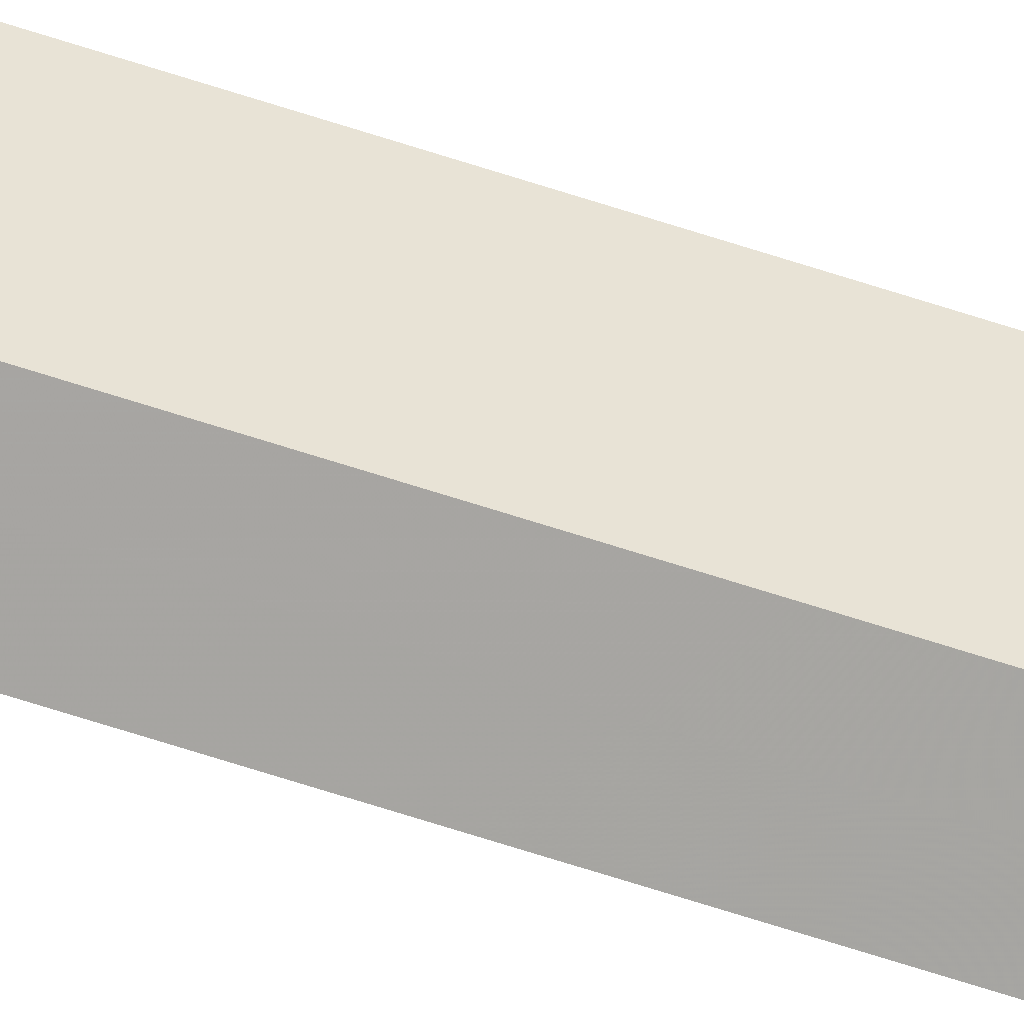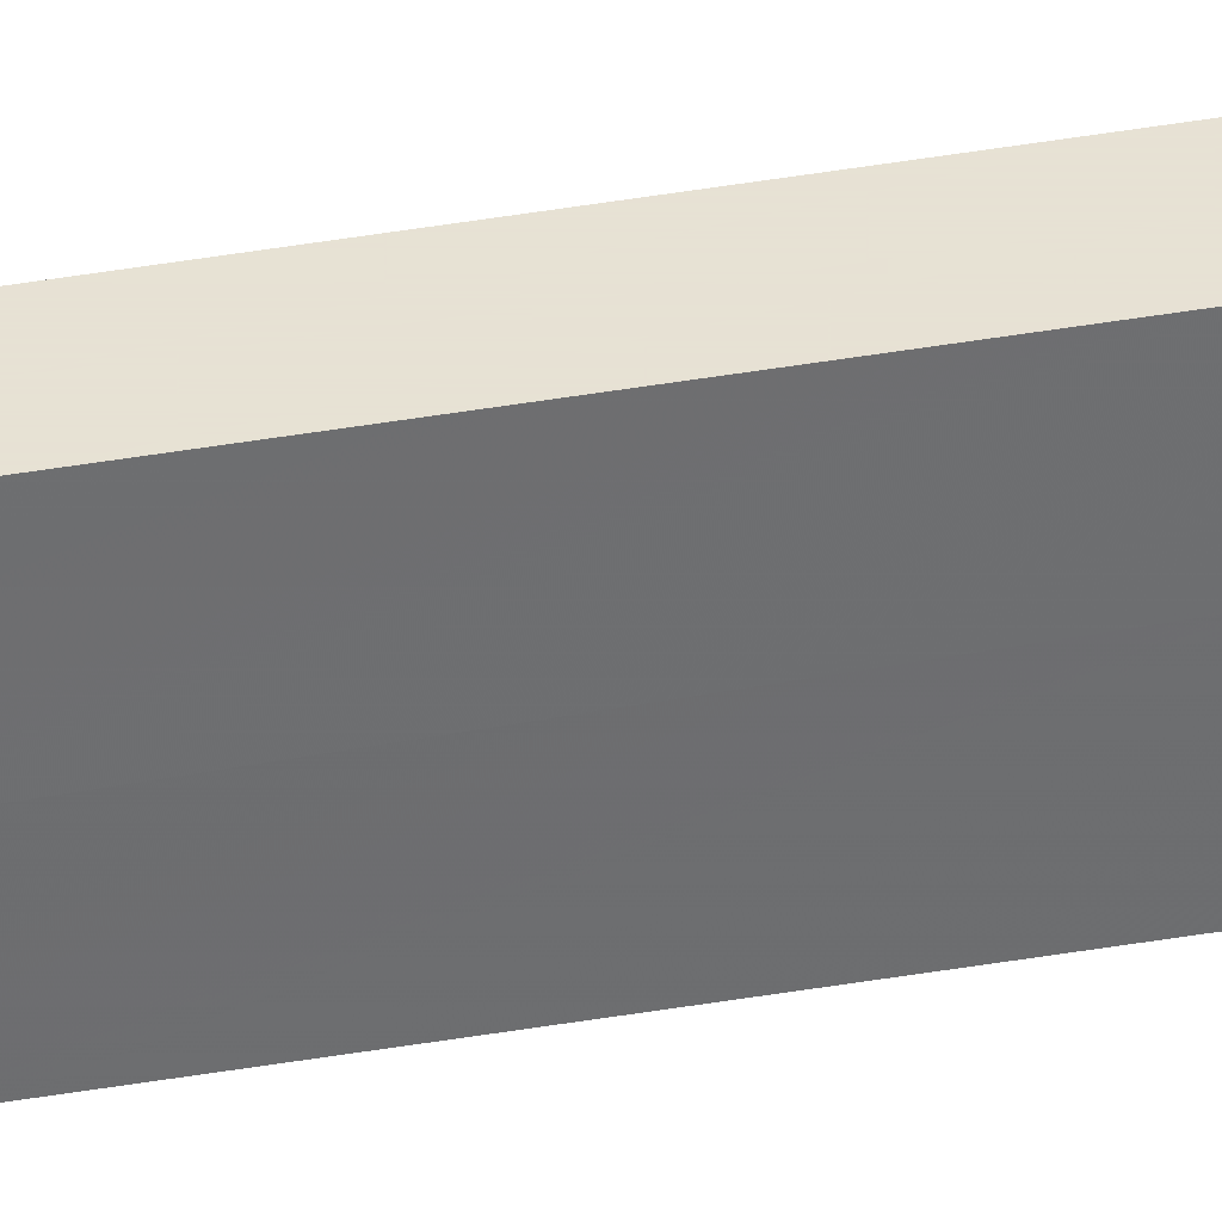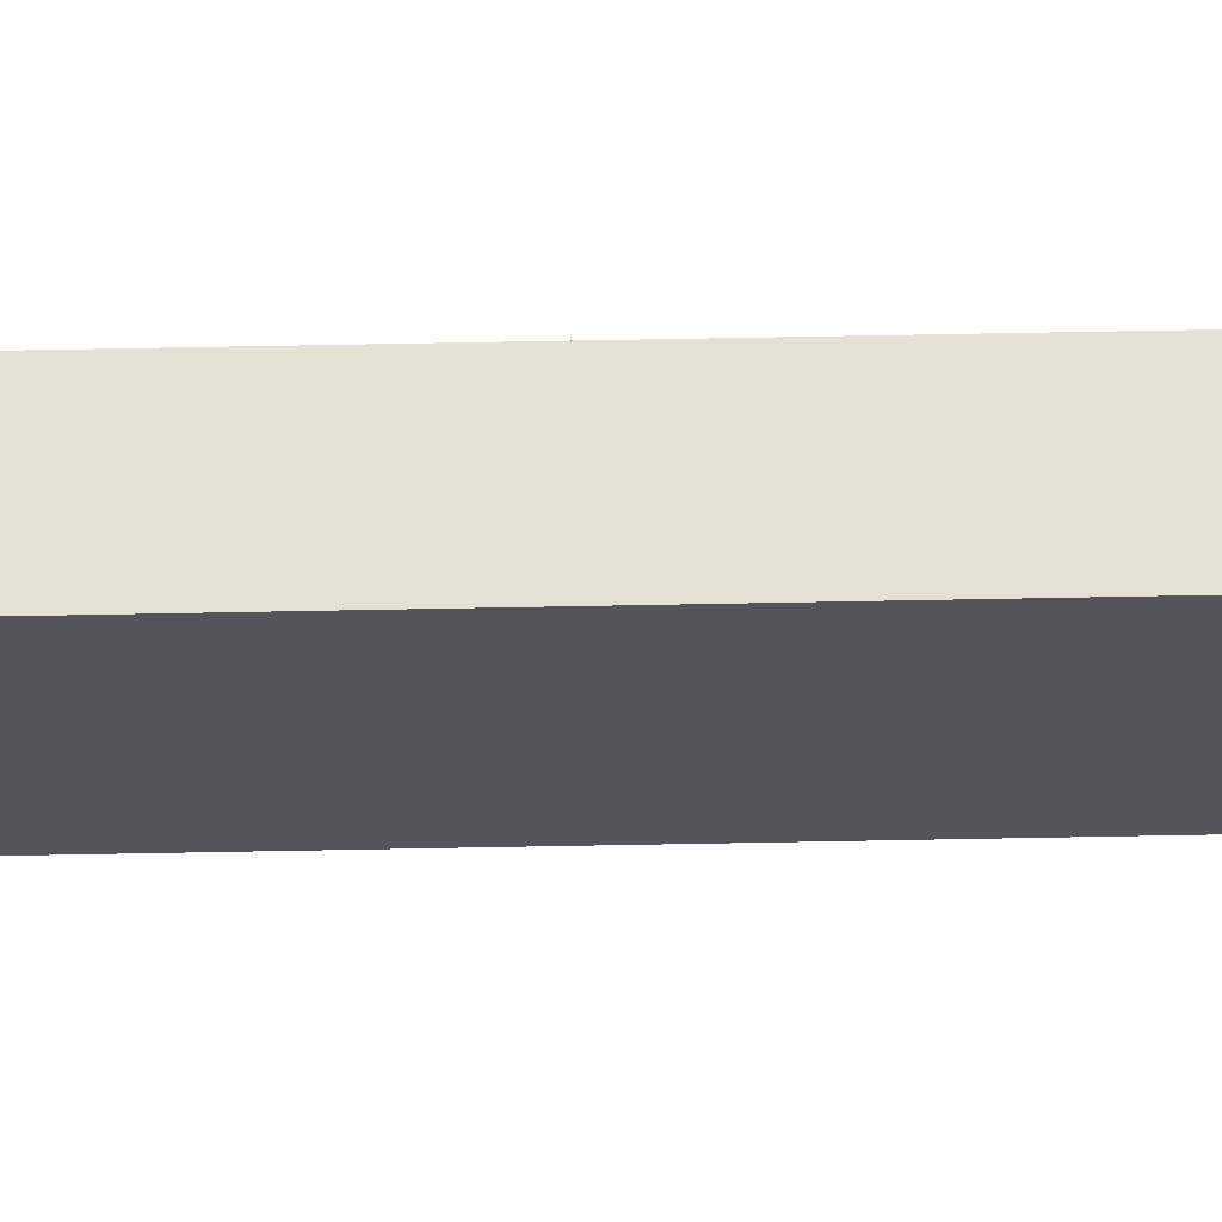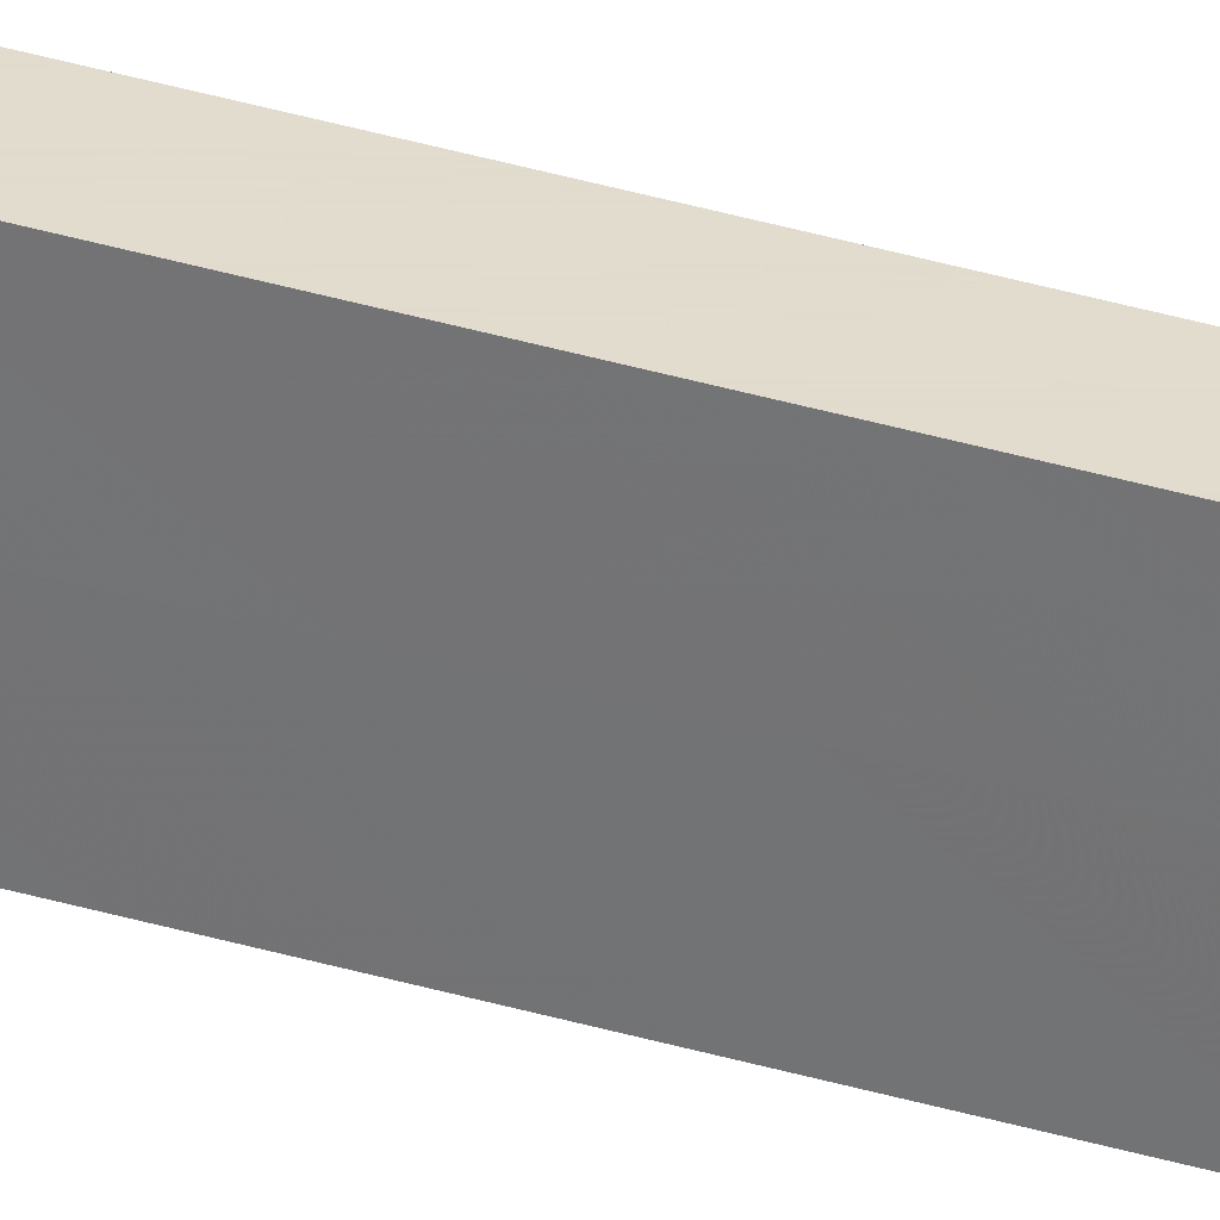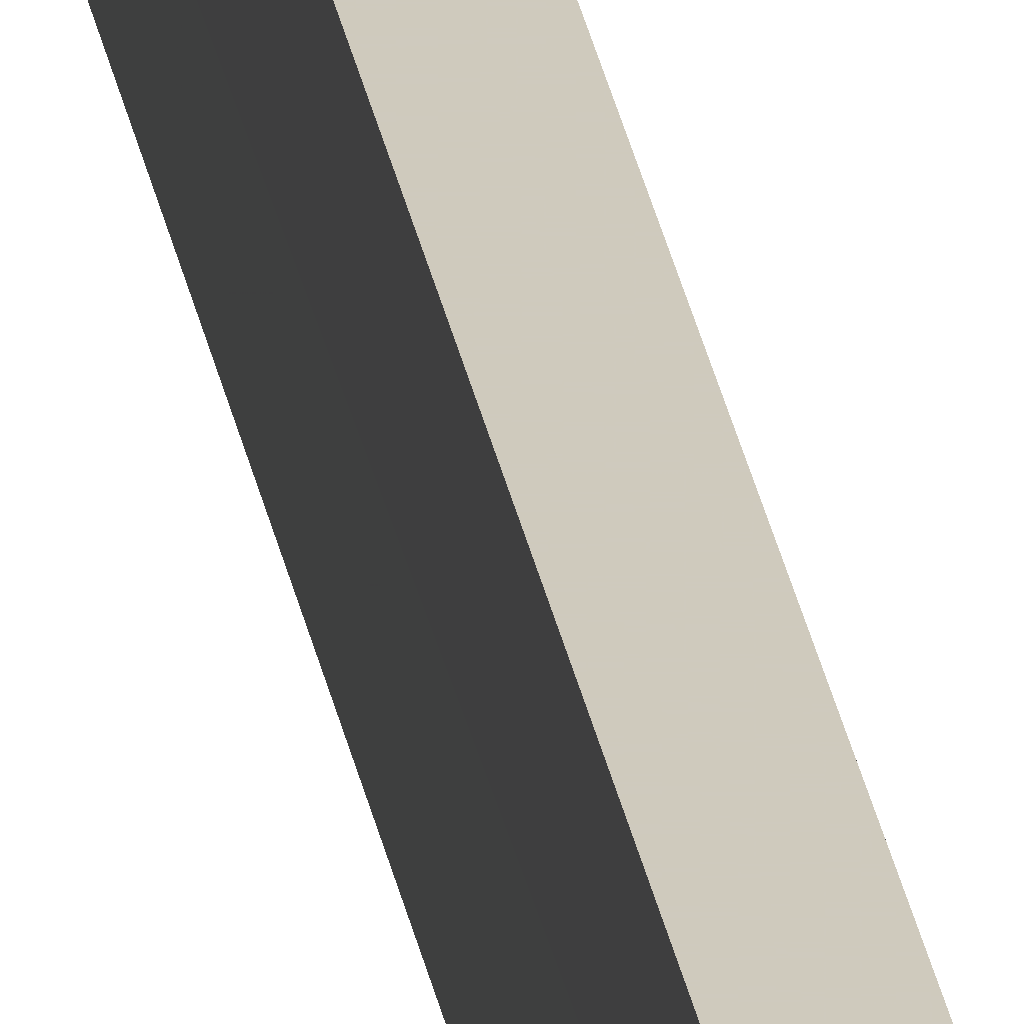
<metadata>
{"format":"obj","ext":"obj","renderer":"f3d","projection":"perspective","resolution":1024,"background":"white","views":[{"elev":-46.0,"azim":-112.7,"up":"+Z"},{"elev":39.7,"azim":77.7,"up":"+Z"},{"elev":65.7,"azim":-91.1,"up":"+Z"},{"elev":34.0,"azim":112.5,"up":"+Z"},{"elev":23.1,"azim":172.0,"up":"+Z"}]}
</metadata>
<code>
v 0.01502 -0.03281 -0.2018
v 0.01502 -0.3517 -0.2018
v 0.01536 -0.03747 -0.2078
v 0.01277 -0.03747 -0.2063
v 0.01277 -0.3512 -0.2018
v 0.01277 -0.0333 -0.2018
v 0.01539 -0.3491 -0.2078
v 0.01277 -0.3491 -0.2063
f 5 2 1
f 6 1 3
f 6 3 4
f 6 5 1
f 7 2 5
f 7 1 2
f 7 3 1
f 7 4 3
f 8 7 5
f 8 4 7
f 8 6 4
f 8 5 6

</code>
